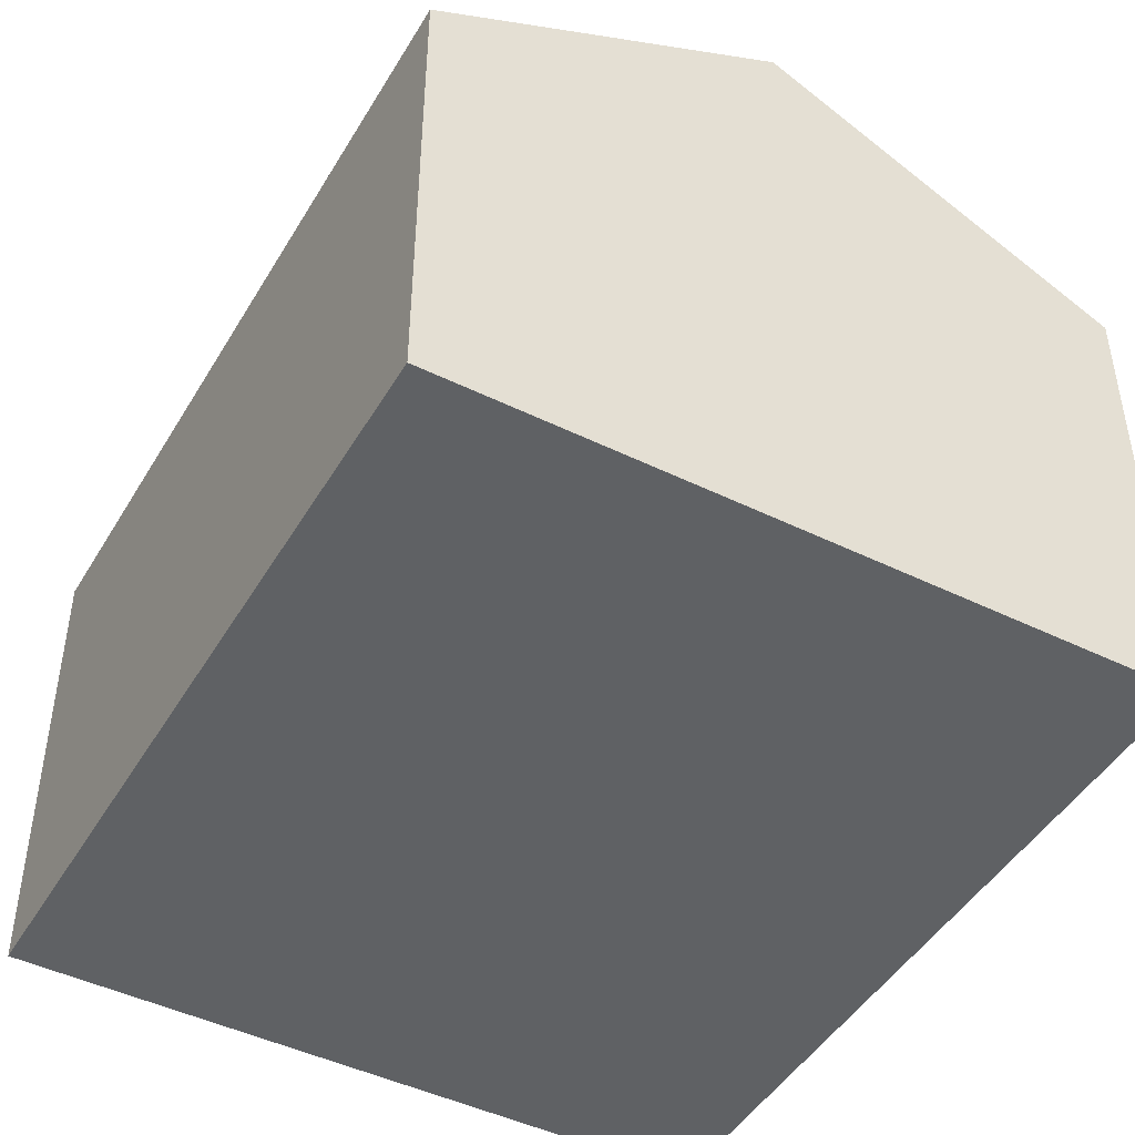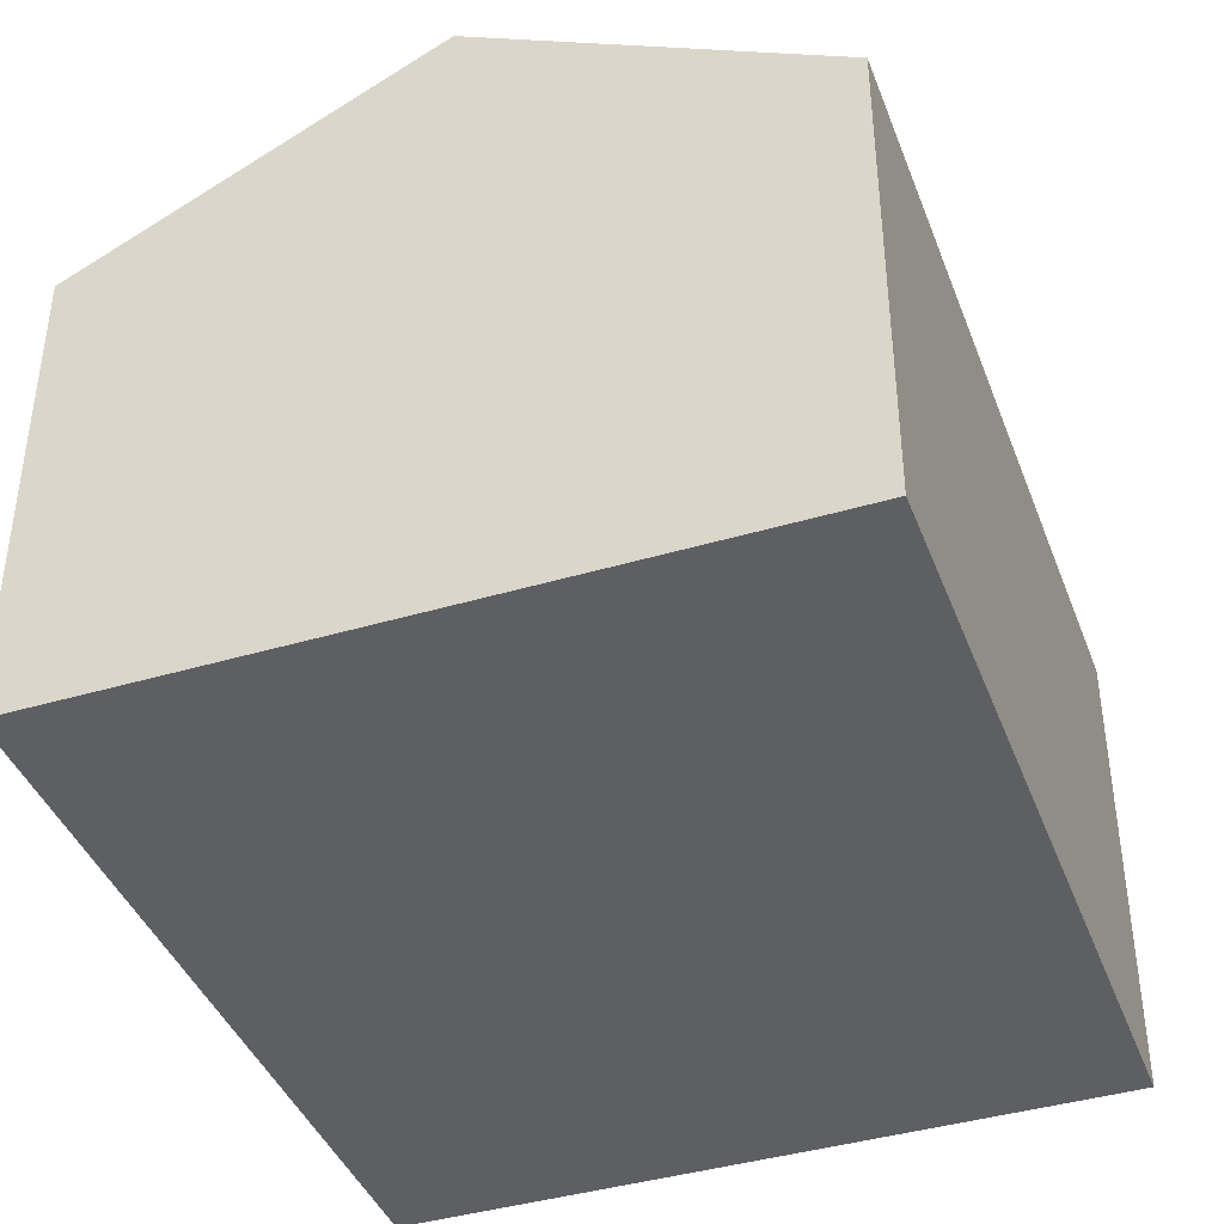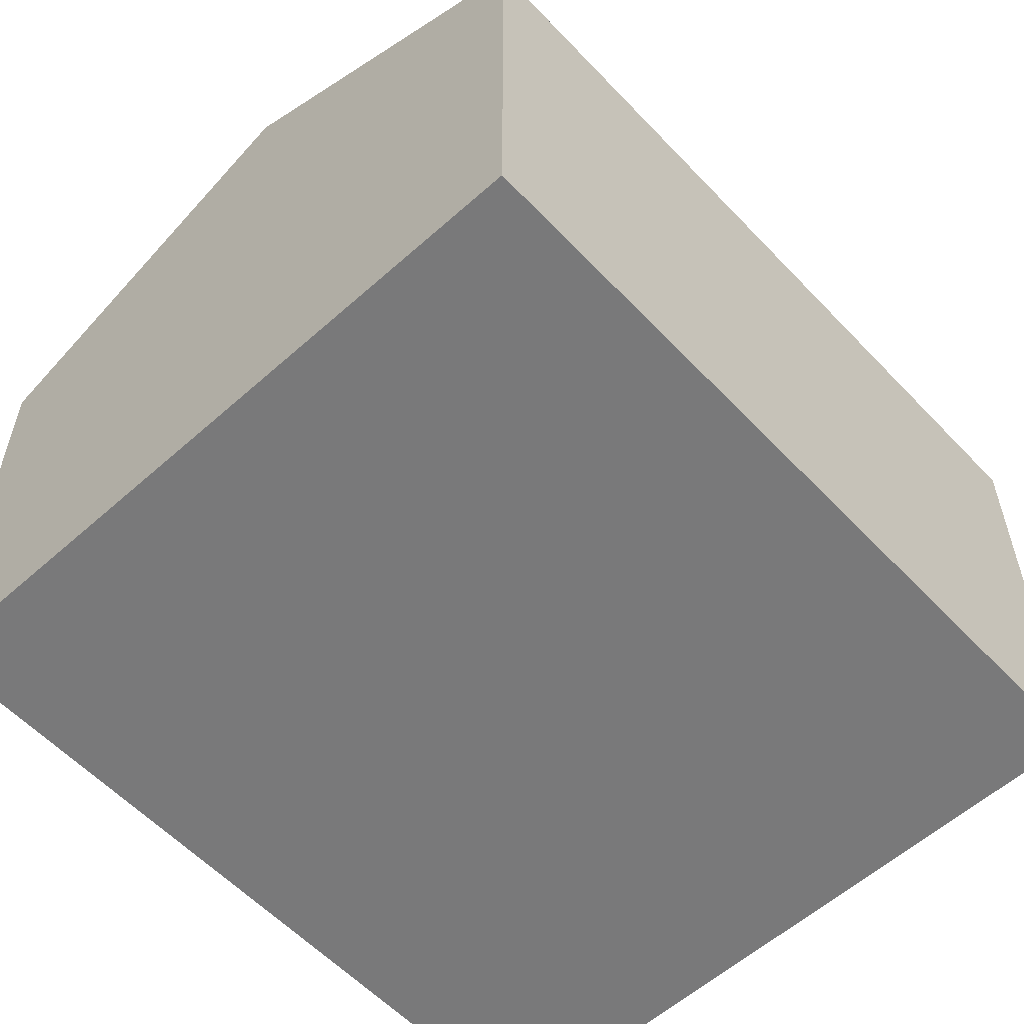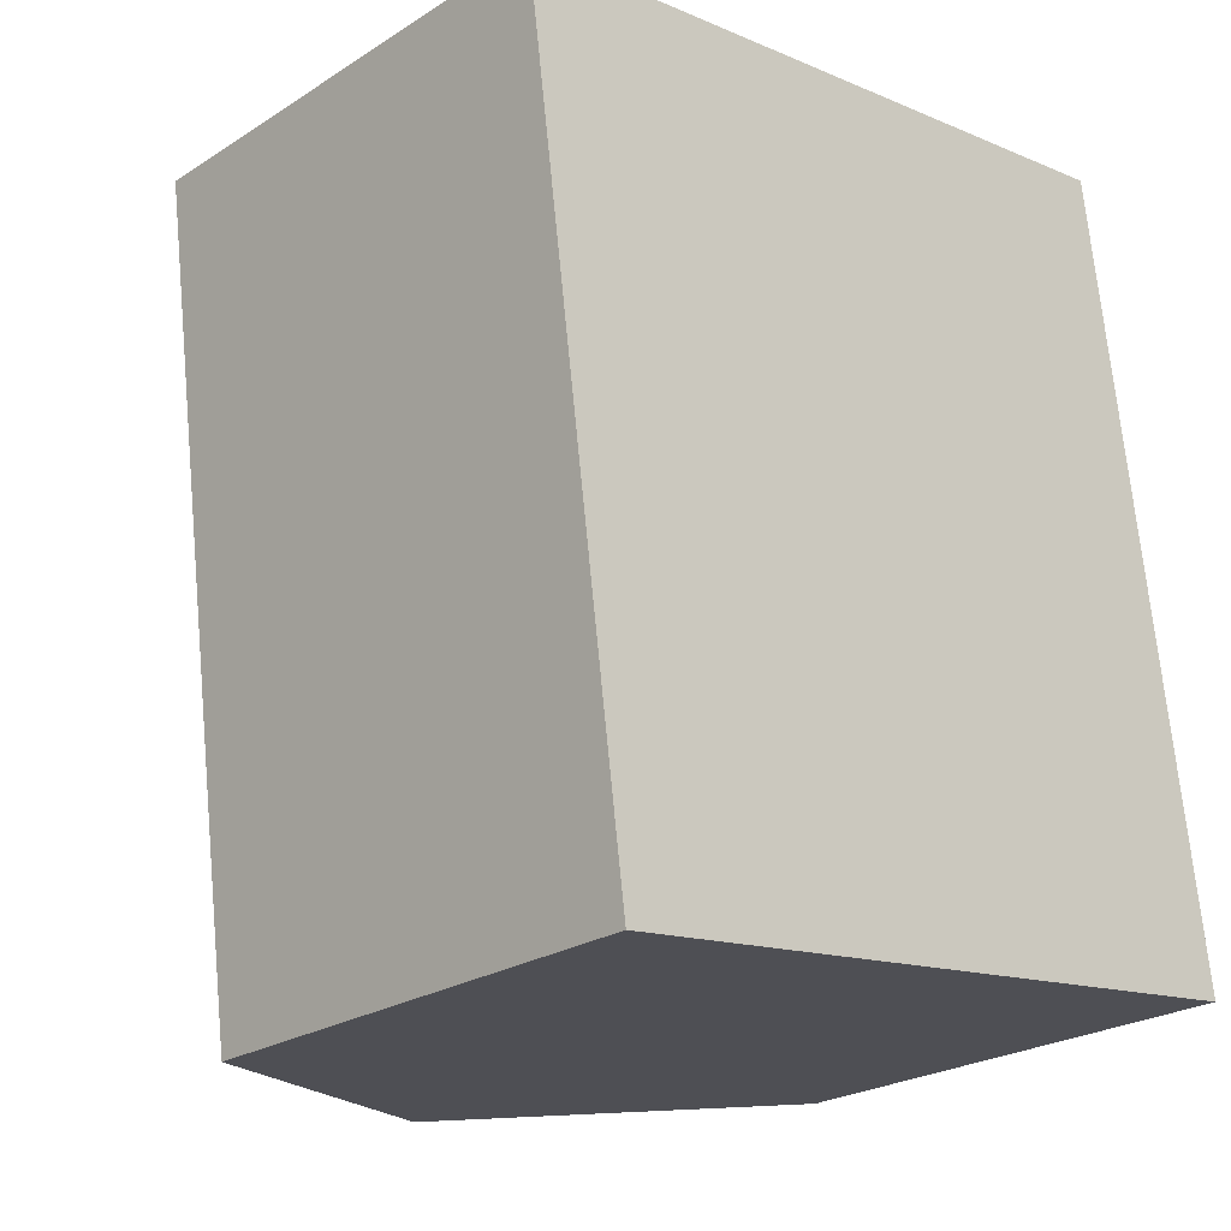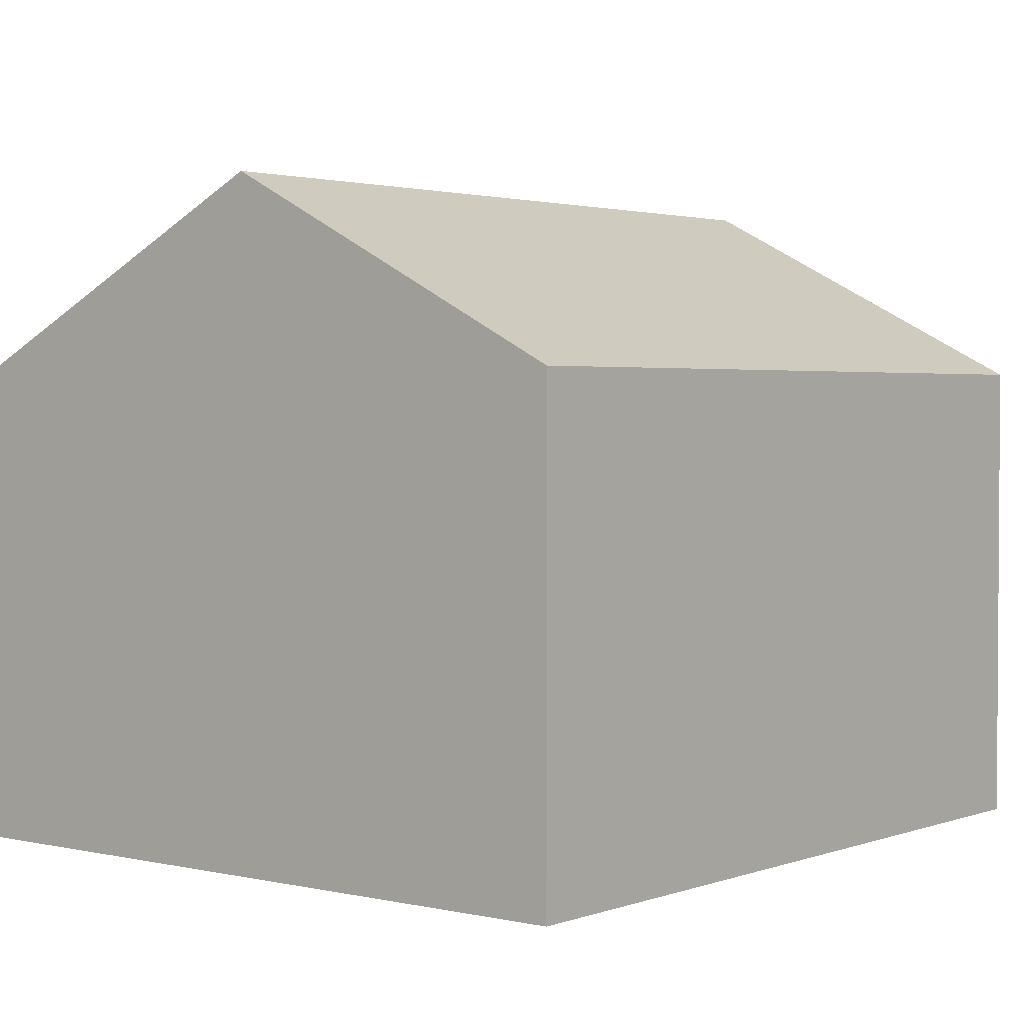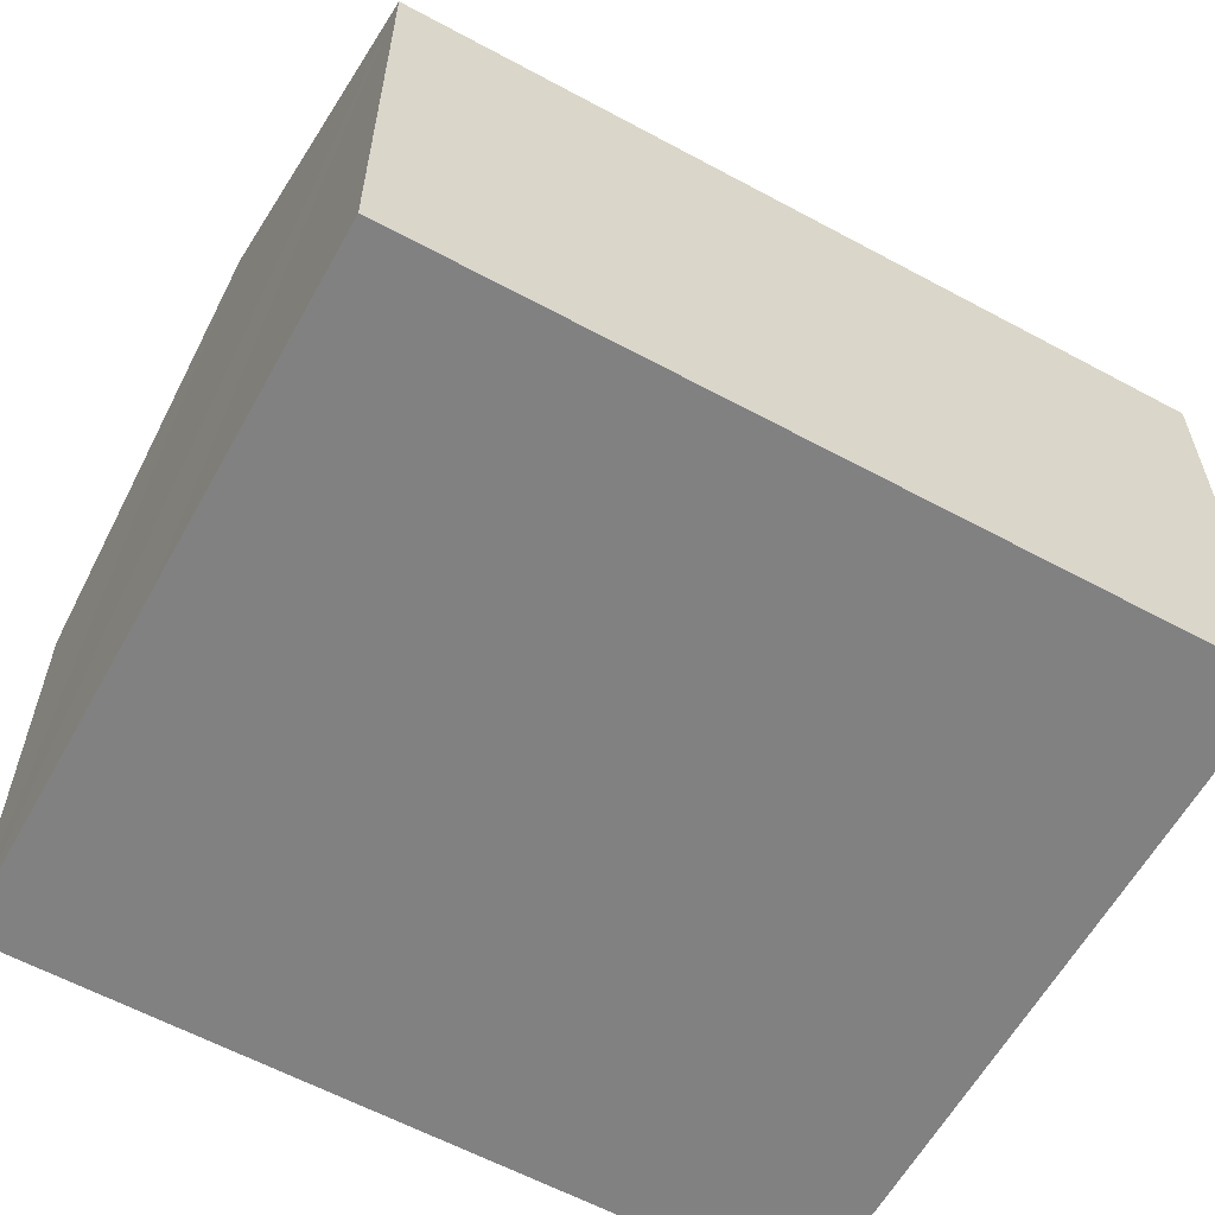
<metadata>
{"format":"obj","ext":"obj","renderer":"f3d","projection":"perspective","resolution":1024,"background":"white","views":[{"elev":-46.2,"azim":-36.8,"up":"+Y"},{"elev":-41.1,"azim":12.3,"up":"+Y"},{"elev":-57.8,"azim":35.2,"up":"+Y"},{"elev":-24.2,"azim":-43.6,"up":"+Z"},{"elev":2.4,"azim":-148.8,"up":"+Y"},{"elev":-60.5,"azim":53.5,"up":"+Y"}]}
</metadata>
<code>
v  4.117 5.87 -6.657
v  6.35 4.233 0.845
v  7.292 4.233 -6.235
v  3.175 5.87 0.422
v  0.942 4.233 -7.079
v  0 4.233 2.592e-16
v  0 0 0
v  3.175 -2.584e-17 0.422
v  6.35 -5.174e-17 0.845
v  7.292 3.818e-16 -6.235
v  4.117 4.076e-16 -6.657
v  0.942 4.335e-16 -7.079
g defaultobject
f 1 2 3
f 2 1 4
f 5 4 1
f 4 5 6
f 7 4 6
f 4 7 2
f 2 7 8
f 2 8 9
f 9 3 2
f 3 9 10
f 10 1 3
f 1 10 5
f 5 10 11
f 5 11 12
f 12 6 5
f 6 12 7
f 8 10 9
f 10 8 7
f 10 7 12
f 10 12 11

</code>
